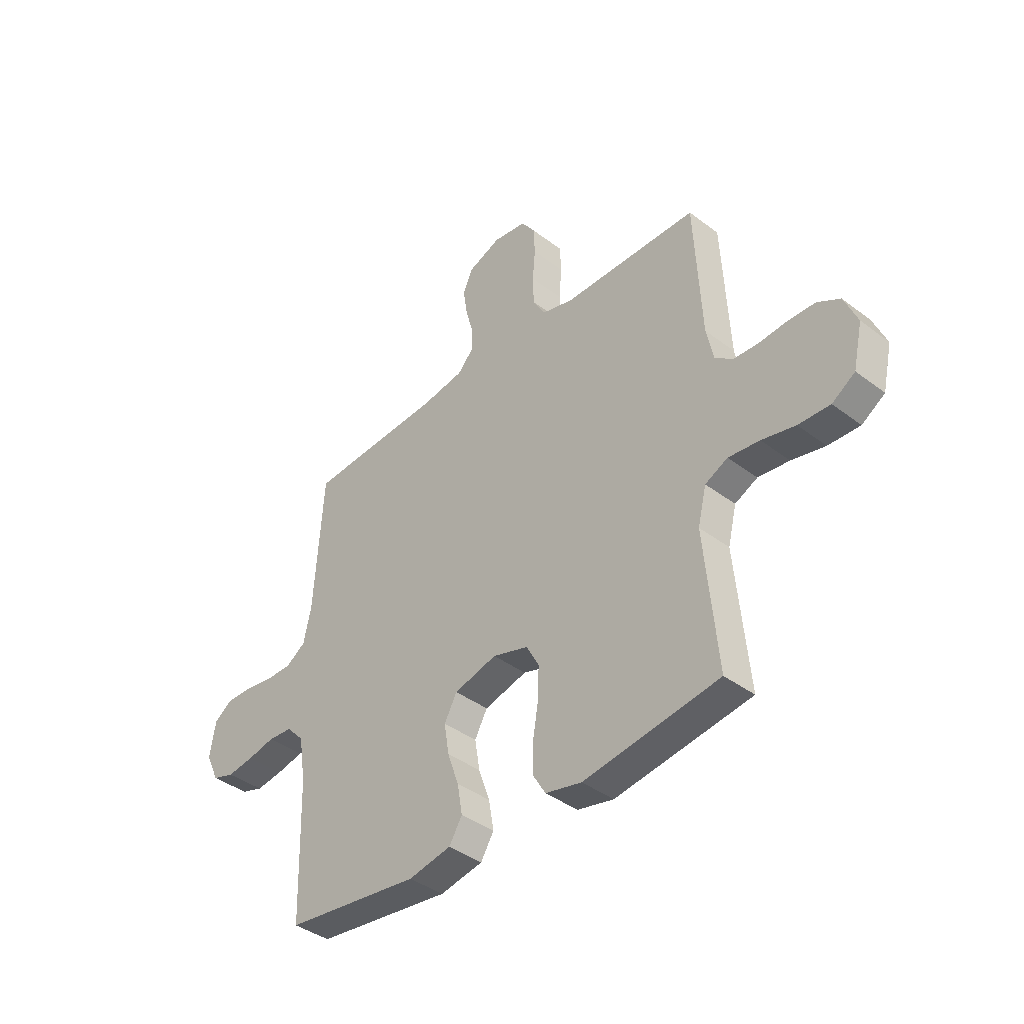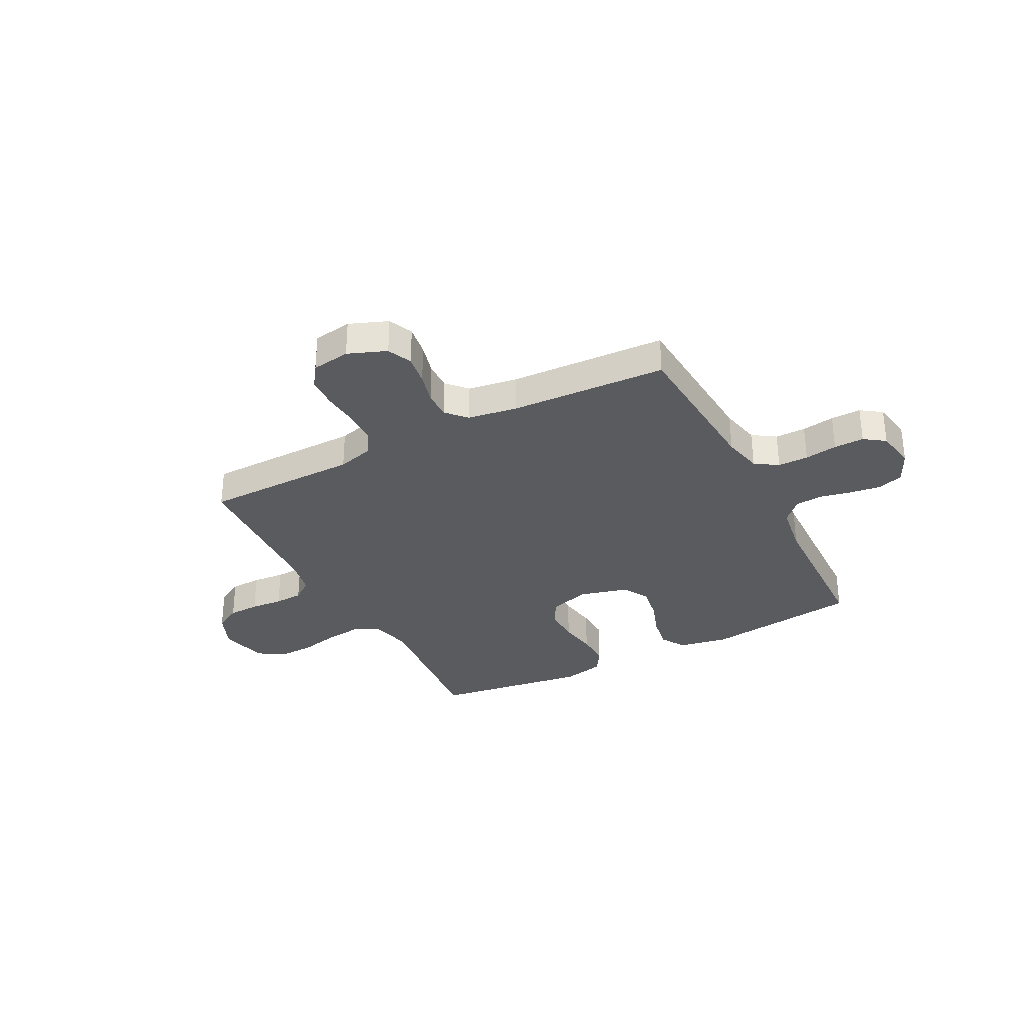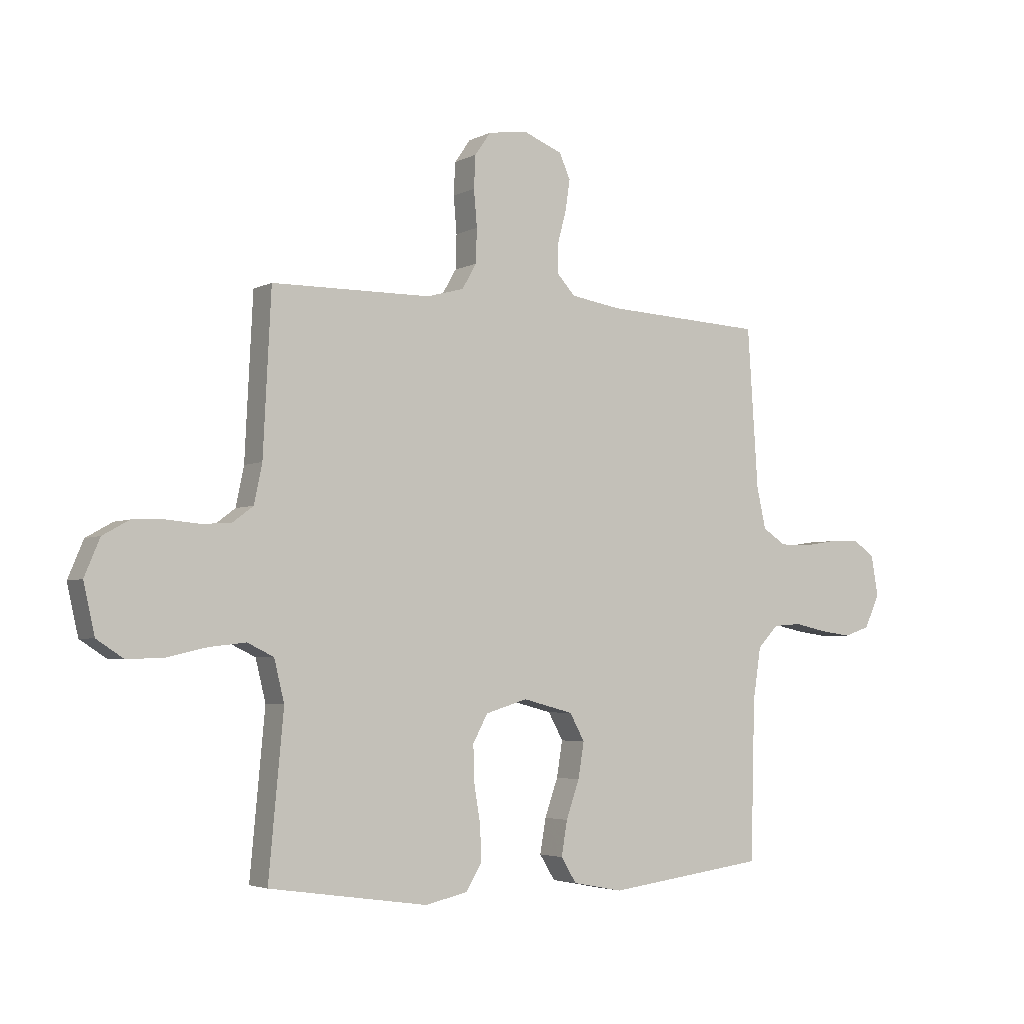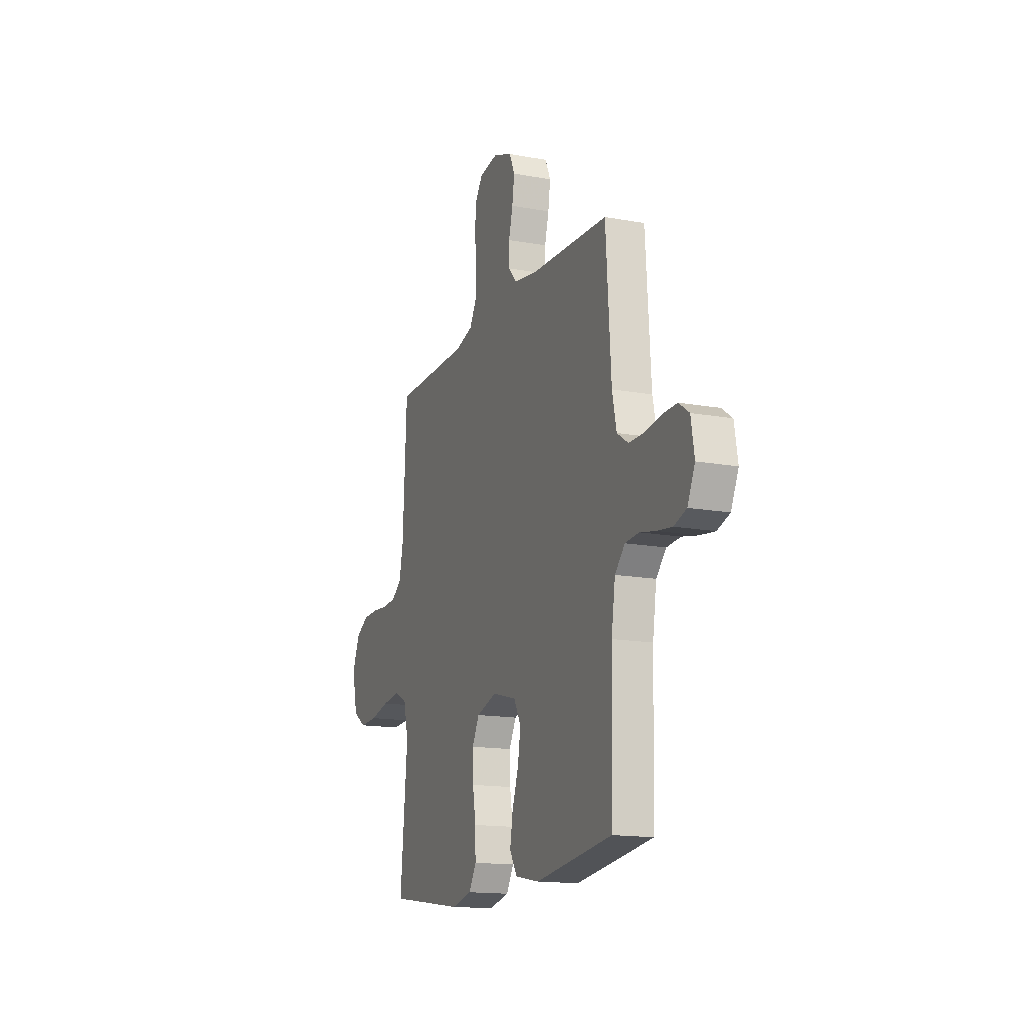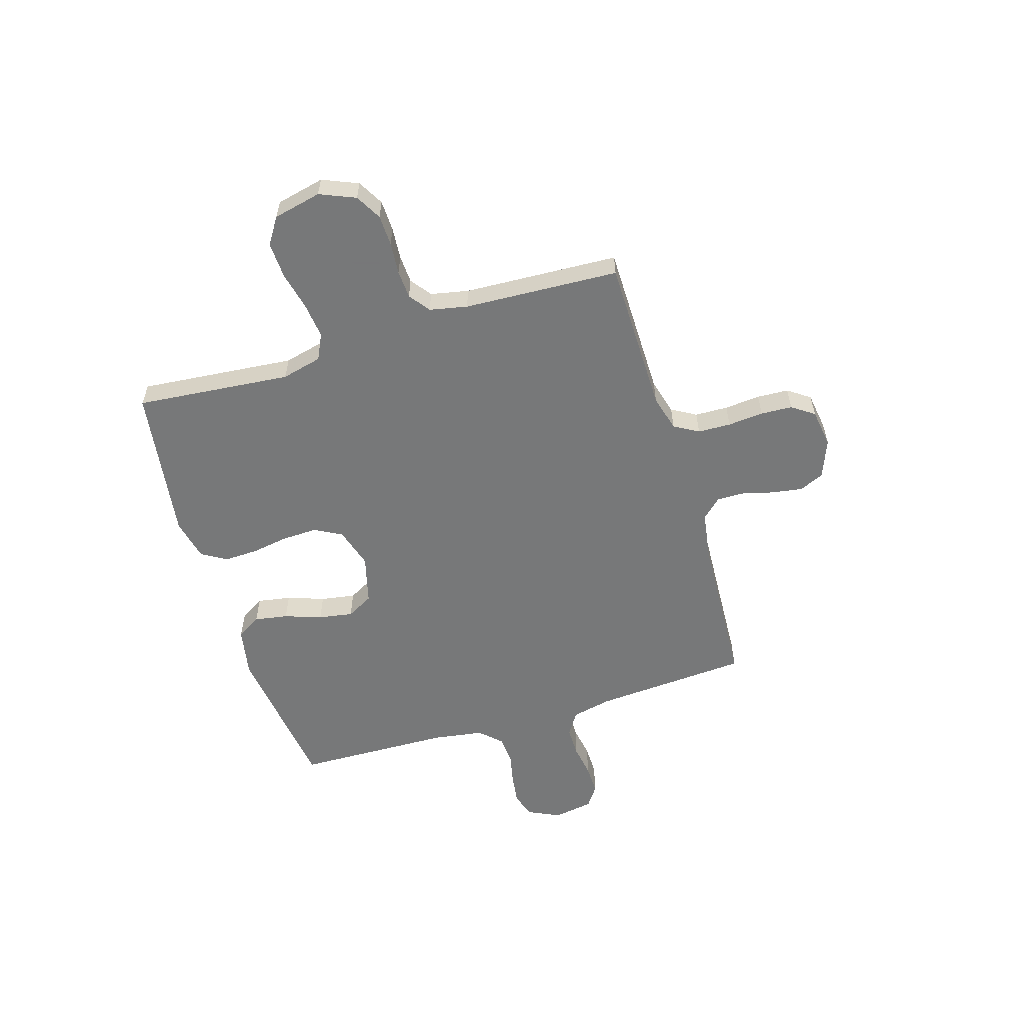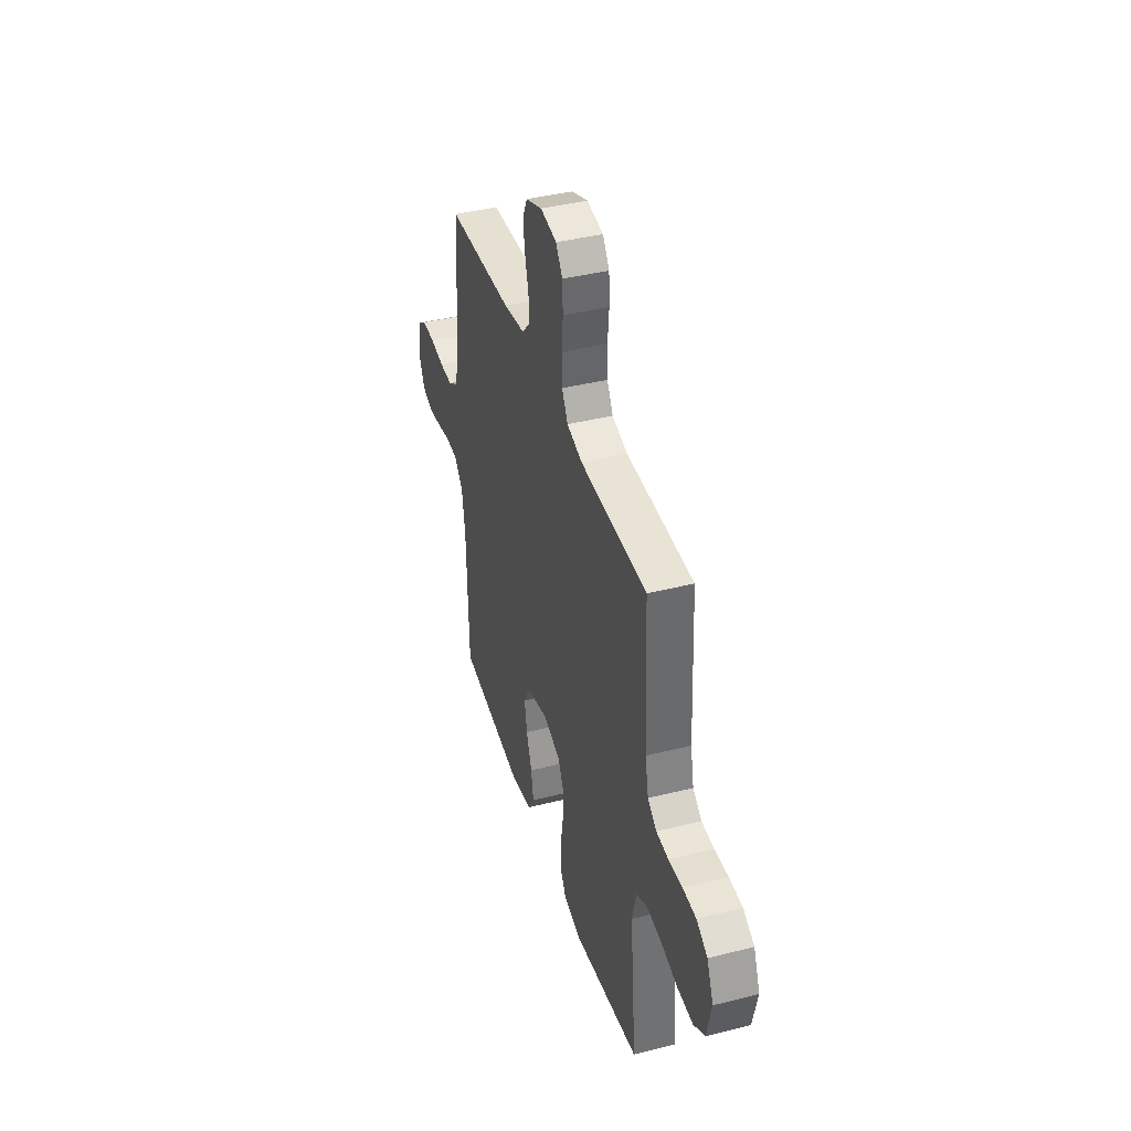
<metadata>
{"format":"obj","ext":"obj","renderer":"f3d","projection":"perspective","resolution":1024,"background":"white","views":[{"elev":-39.9,"azim":-133.1,"up":"+Z"},{"elev":-32.3,"azim":27.5,"up":"+Y"},{"elev":-3.8,"azim":-32.1,"up":"+Z"},{"elev":-15.3,"azim":68.8,"up":"+Z"},{"elev":-57.3,"azim":-73.0,"up":"+Y"},{"elev":40.6,"azim":-107.1,"up":"+Z"}]}
</metadata>
<code>
v 0.5 0.07 0.5
v 0.52 0.07 0.2
v 0.537 0.07 0.123
v 0.581 0.07 0.094
v 0.64 0.07 0.094
v 0.703 0.07 0.104
v 0.761 0.07 0.105
v 0.801 0.07 0.077
v 0.814 0.07 0
v 0.785 0.07 -0.062
v 0.736 0.07 -0.078
v 0.677 0.07 -0.07
v 0.616 0.07 -0.057
v 0.562 0.07 -0.061
v 0.523 0.07 -0.102
v 0.508 0.07 -0.2
v 0.5 0.07 -0.5
v 0.2 0.07 -0.539
v 0.105 0.07 -0.521
v 0.076 0.07 -0.474
v 0.087 0.07 -0.409
v 0.112 0.07 -0.338
v 0.123 0.07 -0.271
v 0.095 0.07 -0.22
v 0 0.07 -0.195
v -0.079 0.07 -0.219
v -0.107 0.07 -0.271
v -0.105 0.07 -0.339
v -0.093 0.07 -0.411
v -0.091 0.07 -0.477
v -0.12 0.07 -0.525
v -0.2 0.07 -0.543
v -0.5 0.07 -0.5
v -0.472 0.07 -0.2
v -0.491 0.07 -0.122
v -0.541 0.07 -0.098
v -0.61 0.07 -0.106
v -0.684 0.07 -0.123
v -0.754 0.07 -0.126
v -0.805 0.07 -0.093
v -0.826 0.07 0
v -0.797 0.07 0.069
v -0.747 0.07 0.097
v -0.687 0.07 0.099
v -0.625 0.07 0.094
v -0.57 0.07 0.097
v -0.53 0.07 0.127
v -0.515 0.07 0.2
v -0.5 0.07 0.5
v -0.2 0.07 0.503
v -0.13 0.07 0.522
v -0.103 0.07 0.569
v -0.101 0.07 0.633
v -0.107 0.07 0.702
v -0.104 0.07 0.763
v -0.074 0.07 0.806
v 0 0.07 0.817
v 0.074 0.07 0.788
v 0.095 0.07 0.741
v 0.086 0.07 0.682
v 0.07 0.07 0.622
v 0.069 0.07 0.568
v 0.104 0.07 0.53
v 0.2 0.07 0.515
v 0.5 0 0.5
v 0.52 0 0.2
v 0.537 0 0.123
v 0.581 0 0.094
v 0.64 0 0.094
v 0.703 0 0.104
v 0.761 0 0.105
v 0.801 0 0.077
v 0.814 0 0
v 0.785 0 -0.062
v 0.736 0 -0.078
v 0.677 0 -0.07
v 0.616 0 -0.057
v 0.562 0 -0.061
v 0.523 0 -0.102
v 0.508 0 -0.2
v 0.5 0 -0.5
v 0.2 0 -0.539
v 0.105 0 -0.521
v 0.076 0 -0.474
v 0.087 0 -0.409
v 0.112 0 -0.338
v 0.123 0 -0.271
v 0.095 0 -0.22
v 0 0 -0.195
v -0.079 0 -0.219
v -0.107 0 -0.271
v -0.105 0 -0.339
v -0.093 0 -0.411
v -0.091 0 -0.477
v -0.12 0 -0.525
v -0.2 0 -0.543
v -0.5 0 -0.5
v -0.472 0 -0.2
v -0.491 0 -0.122
v -0.541 0 -0.098
v -0.61 0 -0.106
v -0.684 0 -0.123
v -0.754 0 -0.126
v -0.805 0 -0.093
v -0.826 0 0
v -0.797 0 0.069
v -0.747 0 0.097
v -0.687 0 0.099
v -0.625 0 0.094
v -0.57 0 0.097
v -0.53 0 0.127
v -0.515 0 0.2
v -0.5 0 0.5
v -0.2 0 0.503
v -0.13 0 0.522
v -0.103 0 0.569
v -0.101 0 0.633
v -0.107 0 0.702
v -0.104 0 0.763
v -0.074 0 0.806
v 0 0 0.817
v 0.074 0 0.788
v 0.095 0 0.741
v 0.086 0 0.682
v 0.07 0 0.622
v 0.069 0 0.568
v 0.104 0 0.53
v 0.2 0 0.515
f 58 59 60 61
f 56 57 58 61
f 56 61 62
f 53 54 55 56
f 52 53 56 62
f 51 52 62 63
f 48 49 50
f 47 48 50 51
f 42 43 44 45
f 42 45 46
f 41 42 46
f 40 41 46
f 37 38 39 40
f 36 37 40 46
f 35 36 46 47
f 31 32 33 34
f 28 29 30 31
f 27 28 31 34
f 26 27 34 35
f 19 20 21 22
f 19 22 23
f 16 17 18 19
f 15 16 19 23
f 14 15 23 24
f 10 11 12 13
f 8 9 10 13
f 8 13 14
f 5 6 7 8
f 4 5 8 14
f 3 4 14 24
f 64 1 2
f 25 26 35 47
f 47 51 63 64
f 24 25 47 64
f 2 3 24 64
f 125 124 123 122
f 125 122 121 120
f 126 125 120
f 120 119 118 117
f 126 120 117 116
f 127 126 116 115
f 114 113 112
f 115 114 112 111
f 109 108 107 106
f 110 109 106
f 110 106 105
f 110 105 104
f 104 103 102 101
f 110 104 101 100
f 111 110 100 99
f 98 97 96 95
f 95 94 93 92
f 98 95 92 91
f 99 98 91 90
f 86 85 84 83
f 87 86 83
f 83 82 81 80
f 87 83 80 79
f 88 87 79 78
f 77 76 75 74
f 77 74 73 72
f 78 77 72
f 72 71 70 69
f 78 72 69 68
f 88 78 68 67
f 66 65 128
f 111 99 90 89
f 128 127 115 111
f 128 111 89 88
f 128 88 67 66
f 1 65 66 2
f 2 66 67 3
f 3 67 68 4
f 4 68 69 5
f 5 69 70 6
f 6 70 71 7
f 7 71 72 8
f 8 72 73 9
f 9 73 74 10
f 10 74 75 11
f 11 75 76 12
f 12 76 77 13
f 13 77 78 14
f 14 78 79 15
f 15 79 80 16
f 16 80 81 17
f 17 81 82 18
f 18 82 83 19
f 19 83 84 20
f 20 84 85 21
f 21 85 86 22
f 22 86 87 23
f 23 87 88 24
f 24 88 89 25
f 25 89 90 26
f 26 90 91 27
f 27 91 92 28
f 28 92 93 29
f 29 93 94 30
f 30 94 95 31
f 31 95 96 32
f 32 96 97 33
f 33 97 98 34
f 34 98 99 35
f 35 99 100 36
f 36 100 101 37
f 37 101 102 38
f 38 102 103 39
f 39 103 104 40
f 40 104 105 41
f 41 105 106 42
f 42 106 107 43
f 43 107 108 44
f 44 108 109 45
f 45 109 110 46
f 46 110 111 47
f 47 111 112 48
f 48 112 113 49
f 49 113 114 50
f 50 114 115 51
f 51 115 116 52
f 52 116 117 53
f 53 117 118 54
f 54 118 119 55
f 55 119 120 56
f 56 120 121 57
f 57 121 122 58
f 58 122 123 59
f 59 123 124 60
f 60 124 125 61
f 61 125 126 62
f 62 126 127 63
f 63 127 128 64
f 64 128 65 1

</code>
